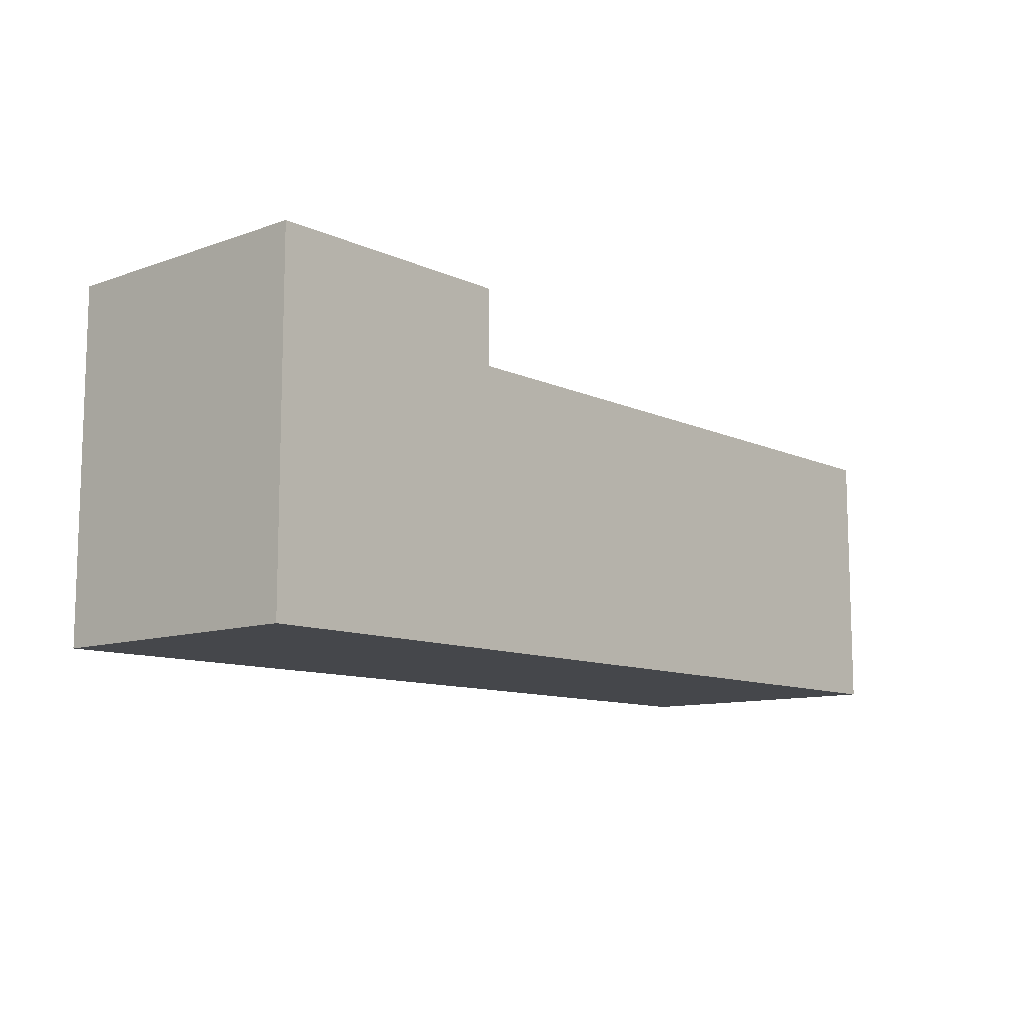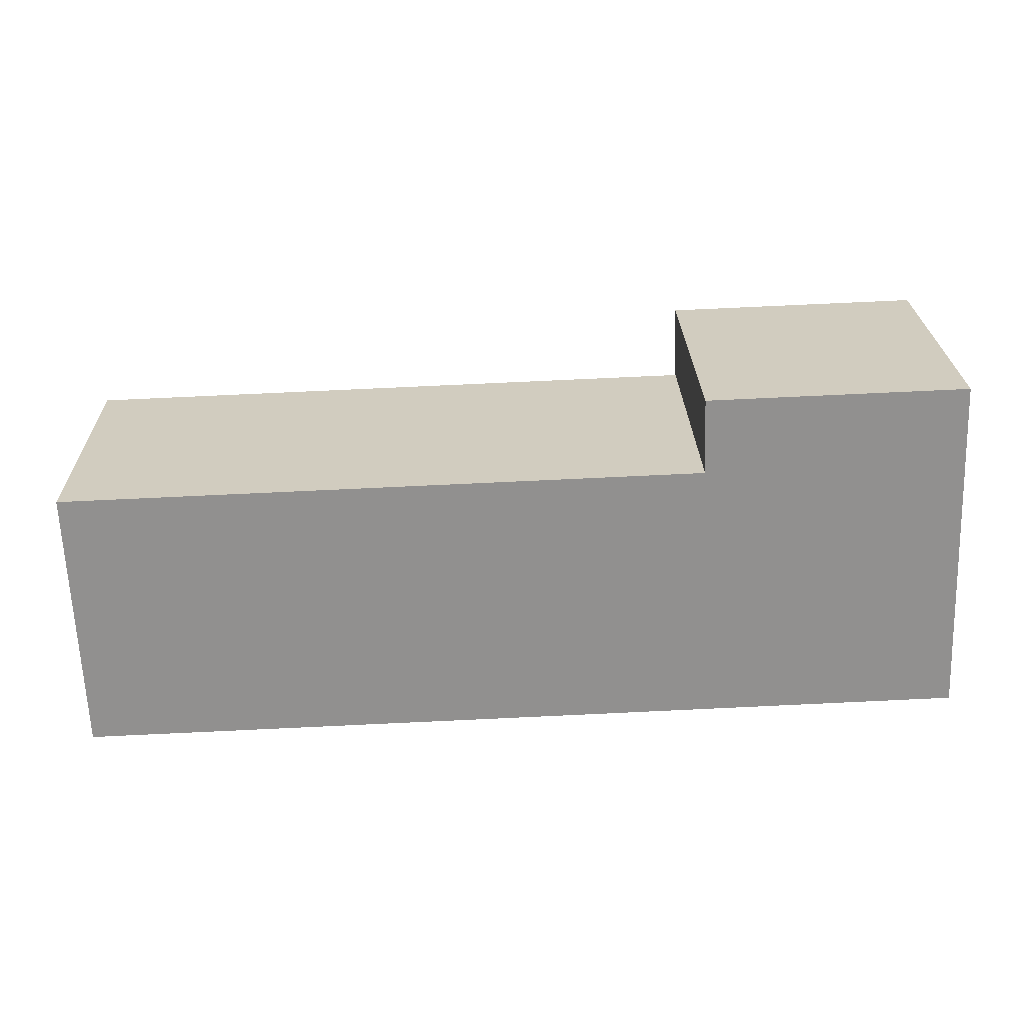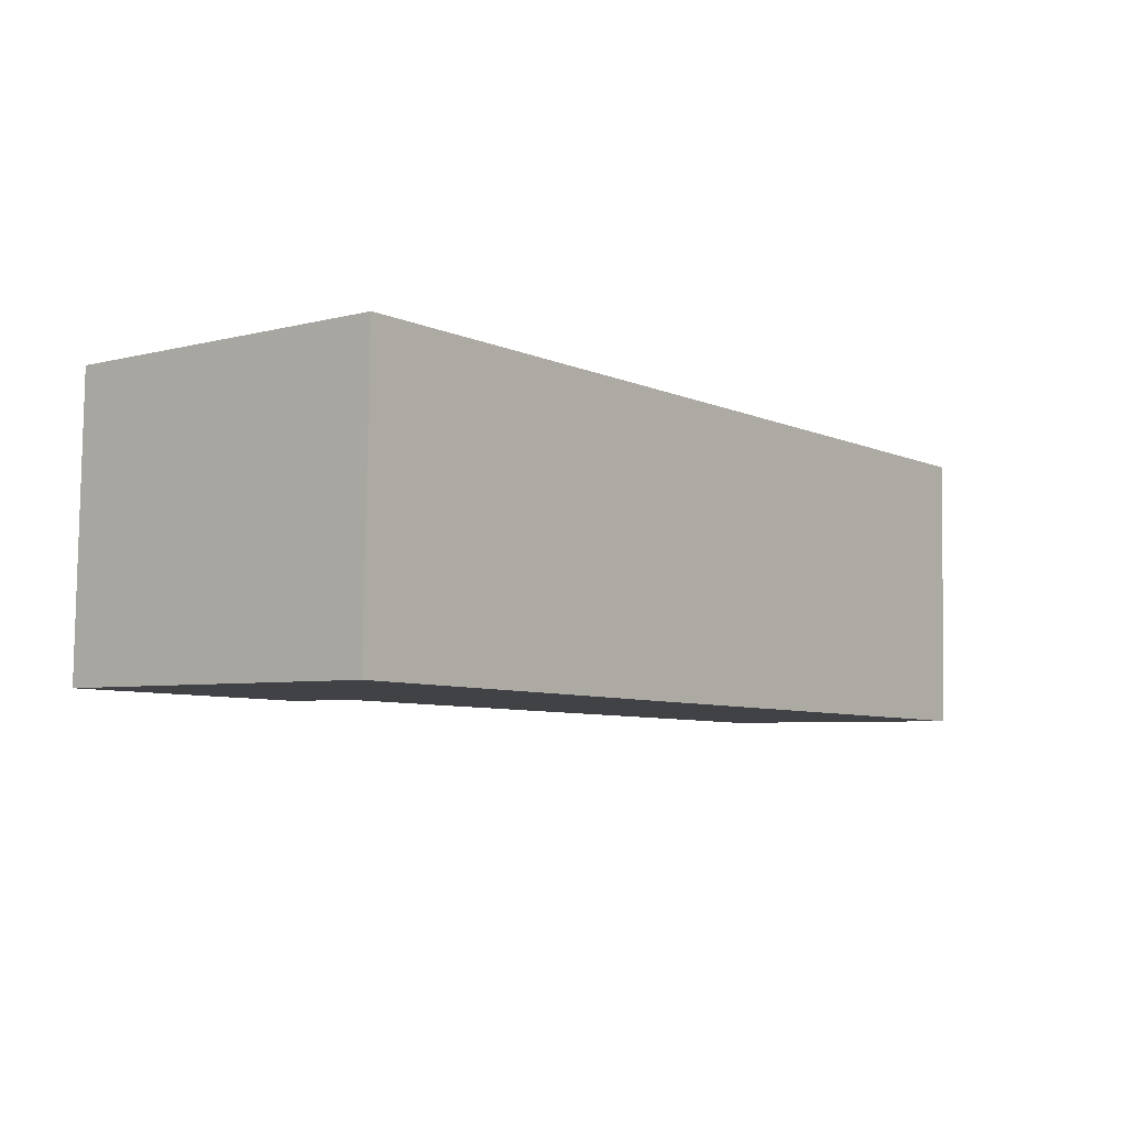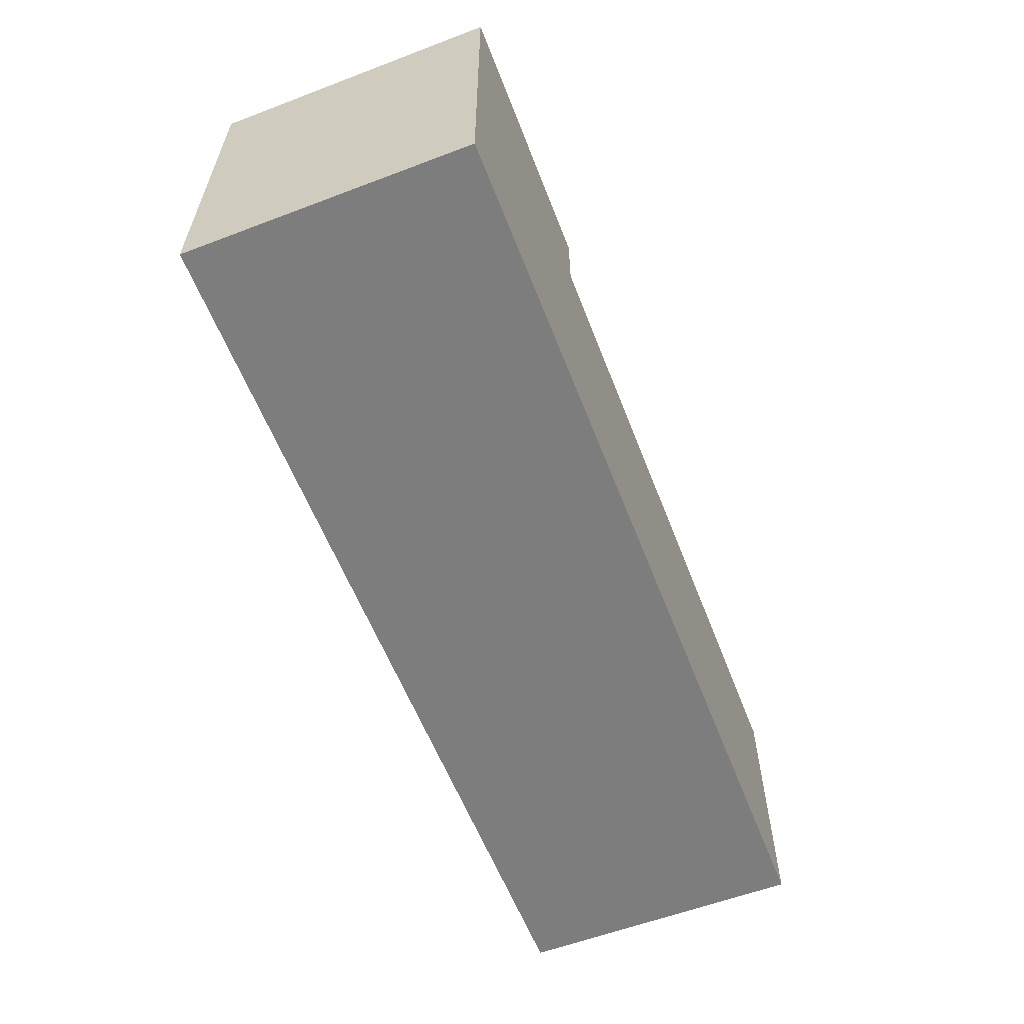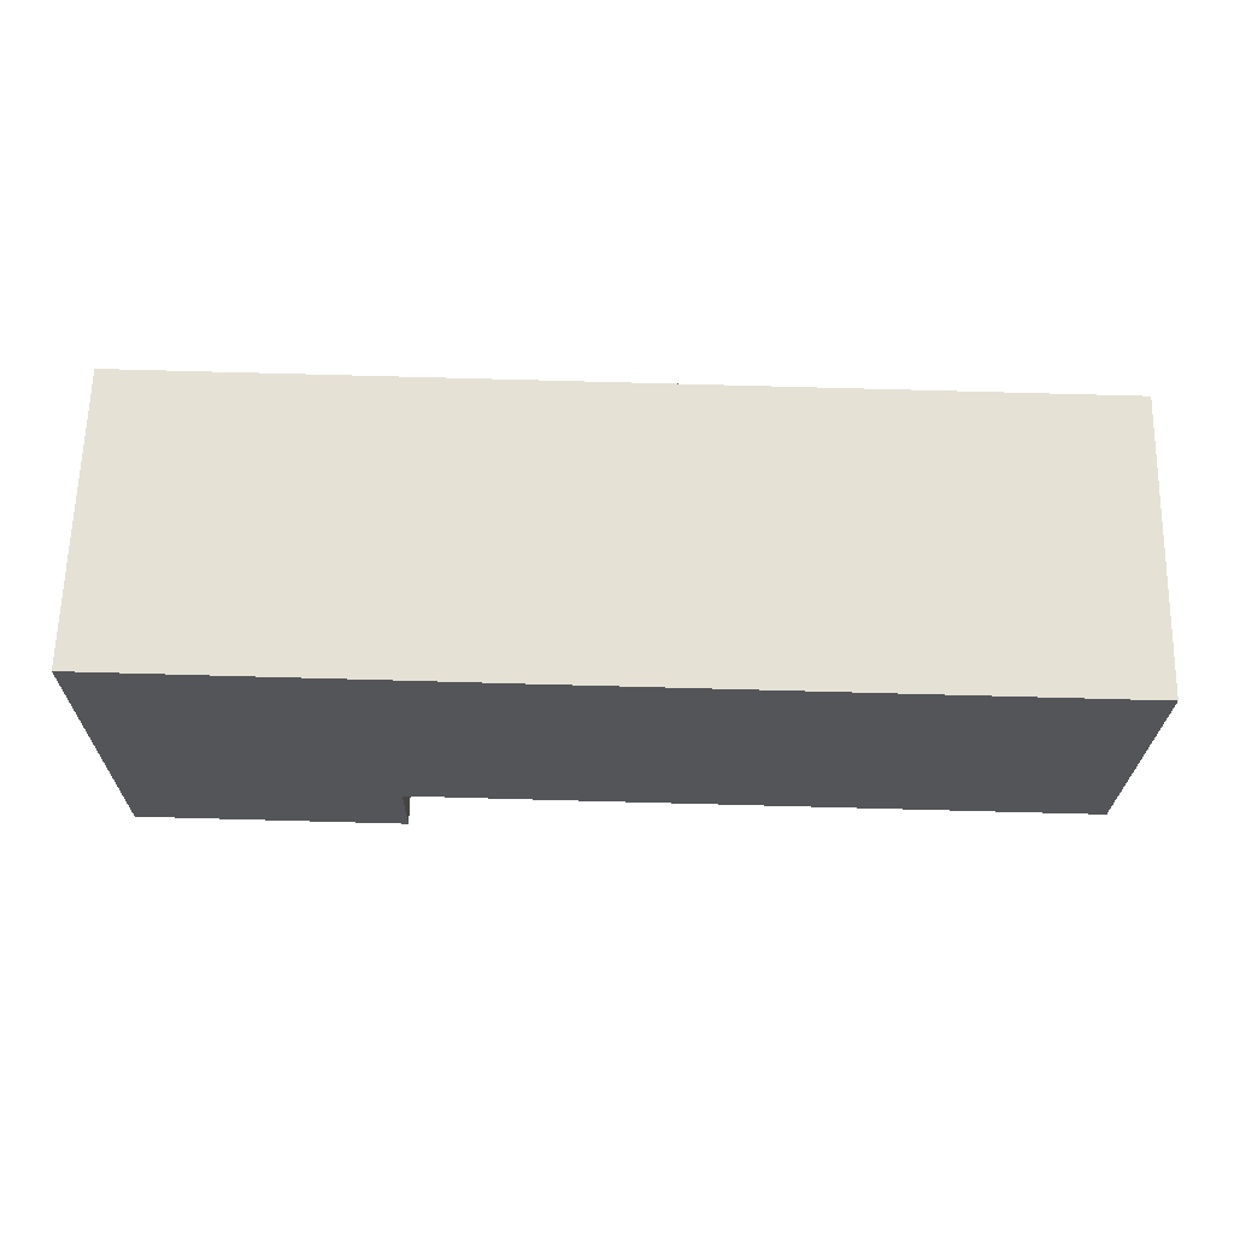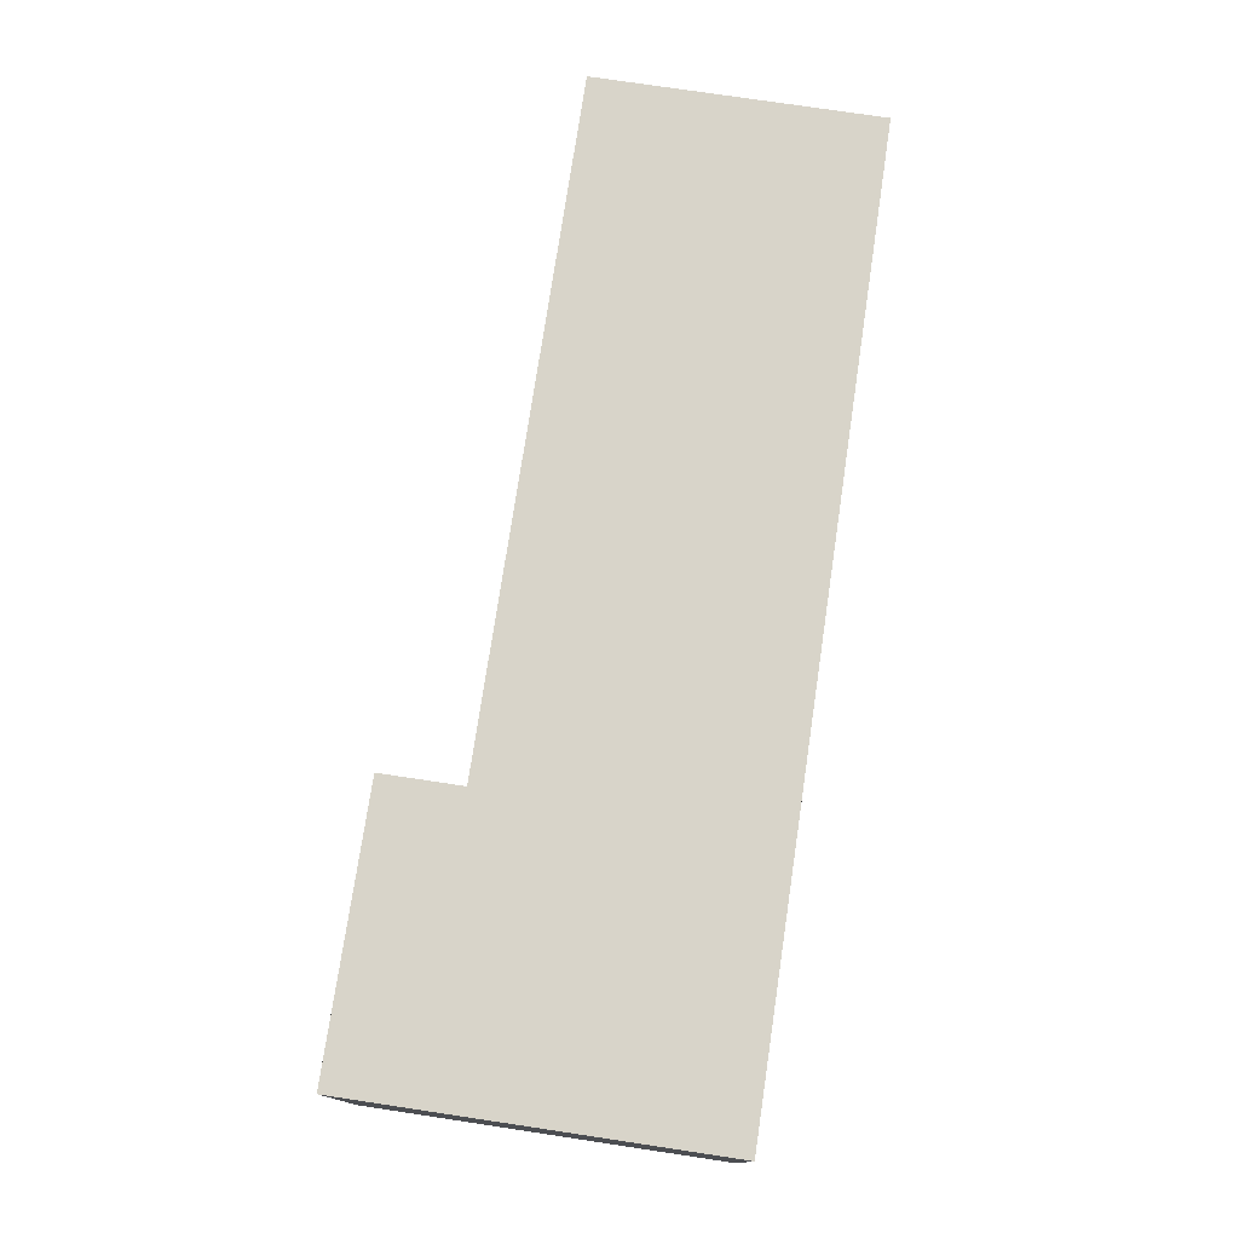
<metadata>
{"format":"obj","ext":"obj","renderer":"f3d","projection":"perspective","resolution":1024,"background":"white","views":[{"elev":-10.6,"azim":-47.1,"up":"+Y"},{"elev":-65.5,"azim":-177.8,"up":"+Z"},{"elev":-5.2,"azim":-51.0,"up":"+Z"},{"elev":-59.1,"azim":-67.4,"up":"+Y"},{"elev":-24.7,"azim":-0.5,"up":"+Z"},{"elev":77.1,"azim":-81.5,"up":"+Z"}]}
</metadata>
<code>
v  4.537 12.3 -0.114
v  9.394 12.3 9.736
v  9.17 12.3 -0.23
v  0.223 12.3 9.963
v  0 12.3 7.532e-16
v  0 0 0
v  0.223 -6.101e-16 9.963
v  9.394 -5.962e-16 9.736
v  9.17 1.408e-17 -0.23
v  4.537 6.98e-18 -0.114
v  9.394 9.589 9.736
v  10.58 9.589 -0.265
v  9.17 9.589 -0.23
v  13.18 9.589 -0.333
v  22.89 9.589 -0.57
v  12.14 9.589 9.668
v  22.89 9.589 9.401
v  31.93 9.589 -0.791
v  23.77 9.589 9.38
v  29.56 9.589 9.236
v  32.17 9.589 9.171
v  12.14 -5.92e-16 9.668
v  22.89 -5.756e-16 9.401
v  23.77 -5.744e-16 9.38
v  29.56 -5.655e-16 9.236
v  32.17 -5.616e-16 9.171
v  31.93 4.843e-17 -0.791
v  22.89 3.49e-17 -0.57
v  13.18 2.039e-17 -0.333
v  10.58 1.623e-17 -0.265
g defaultobject
f 1 2 3
f 2 1 4
f 4 1 5
f 6 4 5
f 4 6 7
f 7 2 4
f 2 7 8
f 8 3 2
f 3 8 9
f 1 6 5
f 6 1 3
f 6 3 10
f 10 3 9
f 6 8 7
f 8 6 10
f 8 10 9
f 11 12 13
f 12 11 14
f 14 11 15
f 15 11 16
f 15 16 17
f 15 17 18
f 18 17 19
f 18 19 20
f 18 20 21
f 8 16 11
f 16 8 17
f 17 8 22
f 17 22 23
f 17 23 19
f 19 23 20
f 20 23 24
f 20 24 21
f 21 24 25
f 21 25 26
f 26 18 21
f 18 26 27
f 27 15 18
f 15 27 28
f 15 28 14
f 14 28 29
f 14 29 12
f 12 29 13
f 13 29 30
f 13 30 9
f 9 11 13
f 11 9 8
f 30 8 9
f 8 30 29
f 8 29 28
f 8 28 22
f 22 28 23
f 23 28 27
f 23 27 24
f 24 27 25
f 25 27 26

</code>
